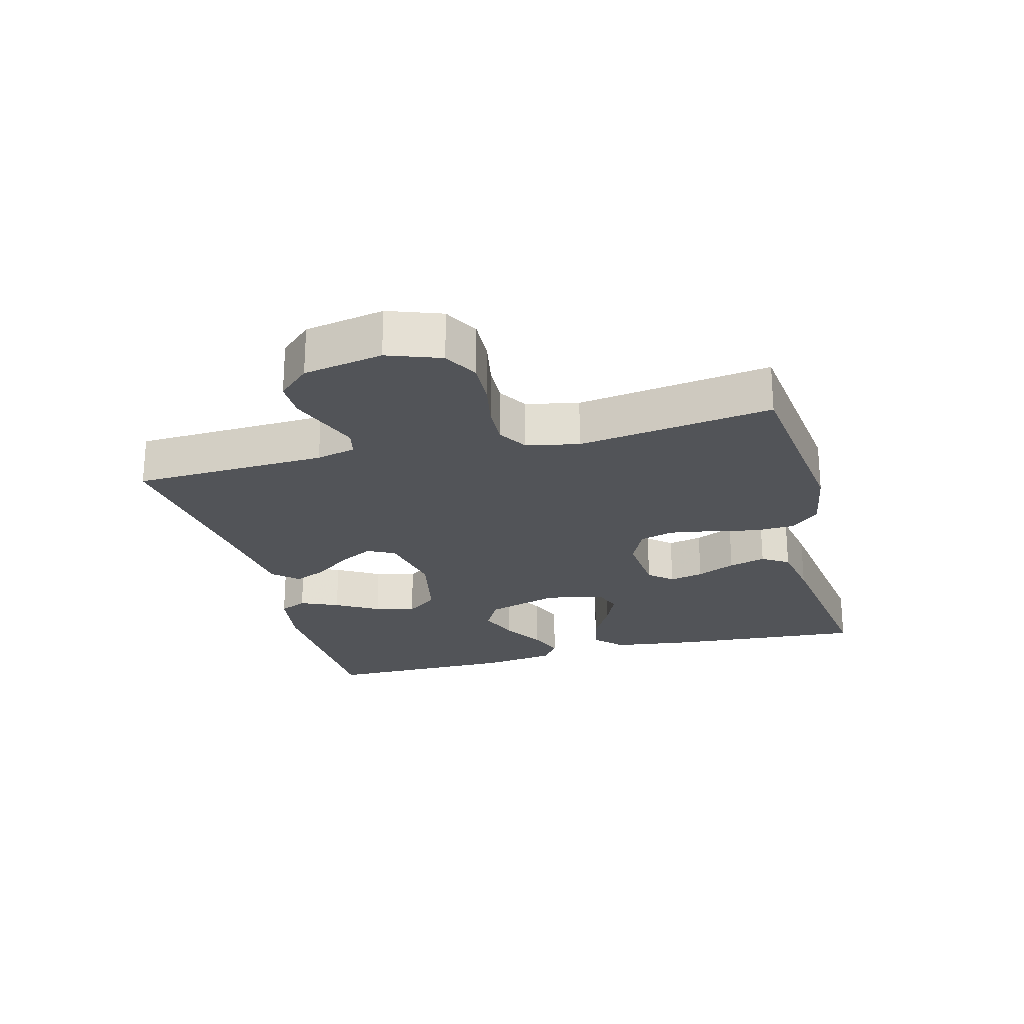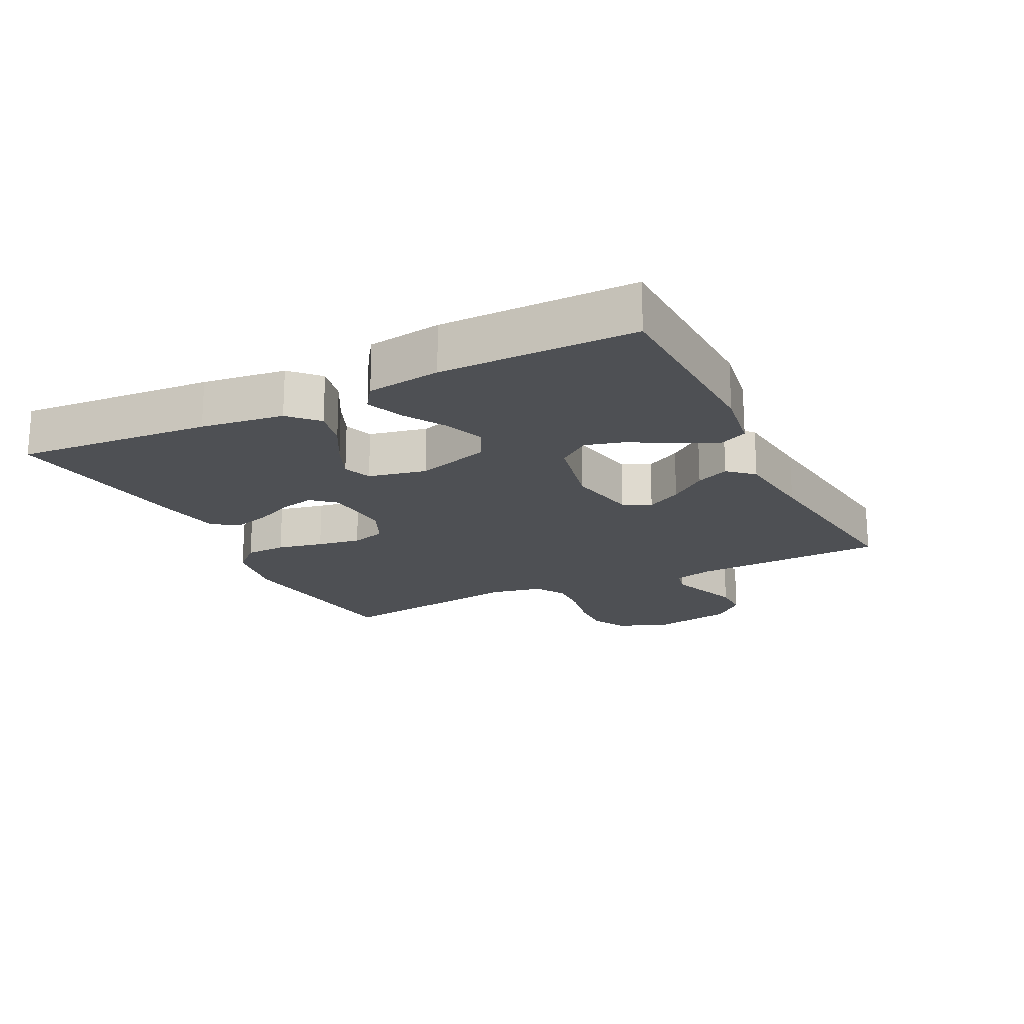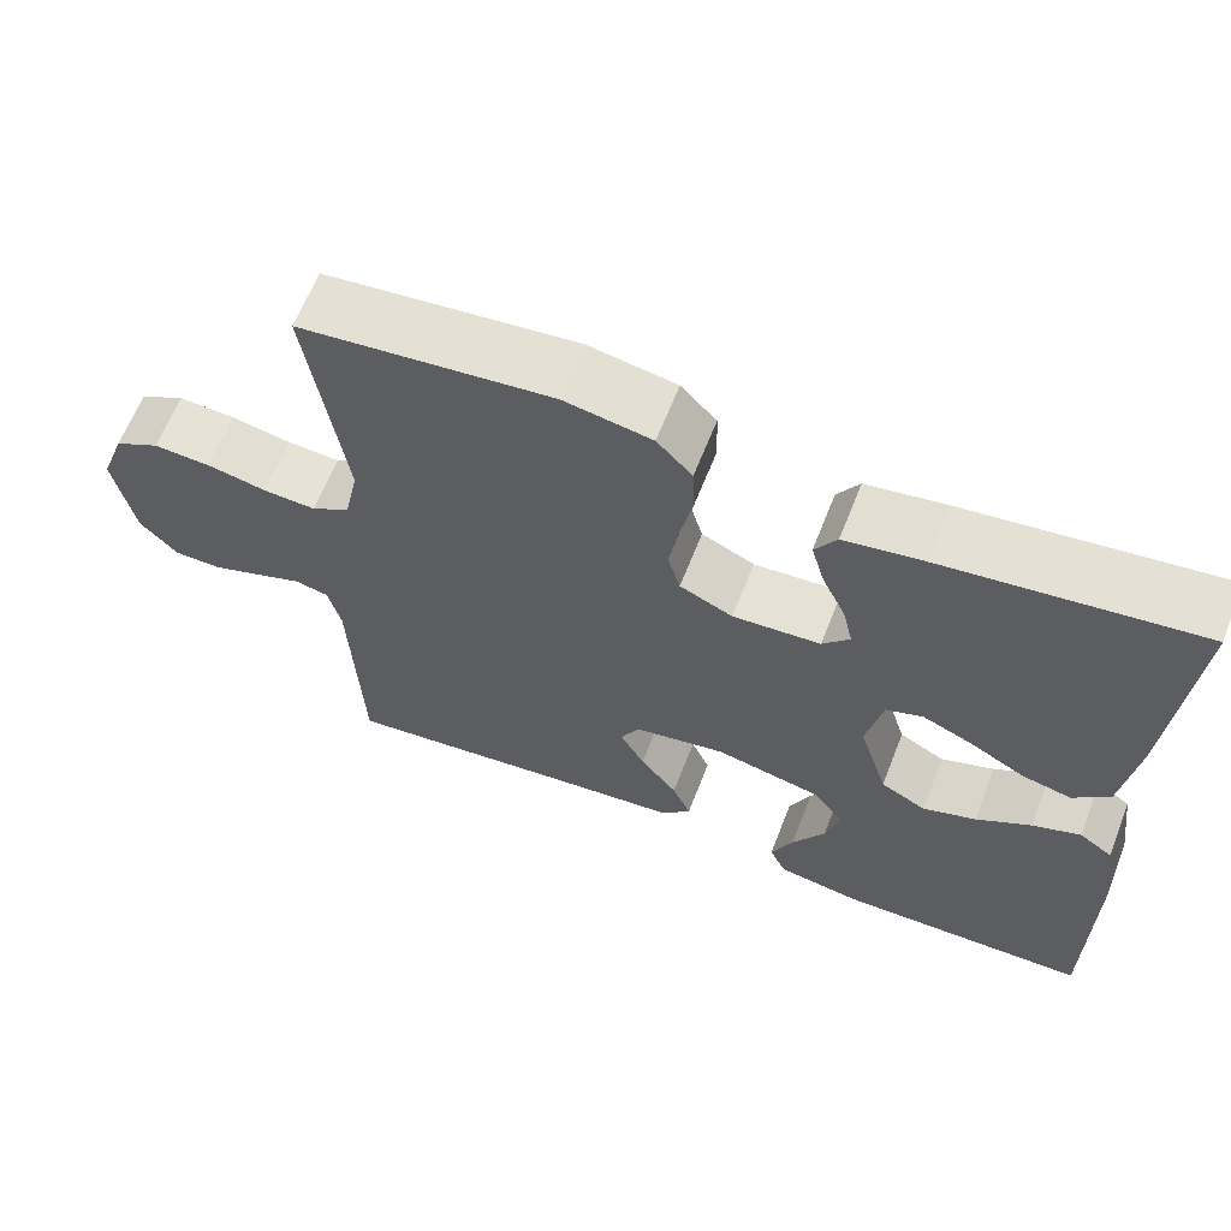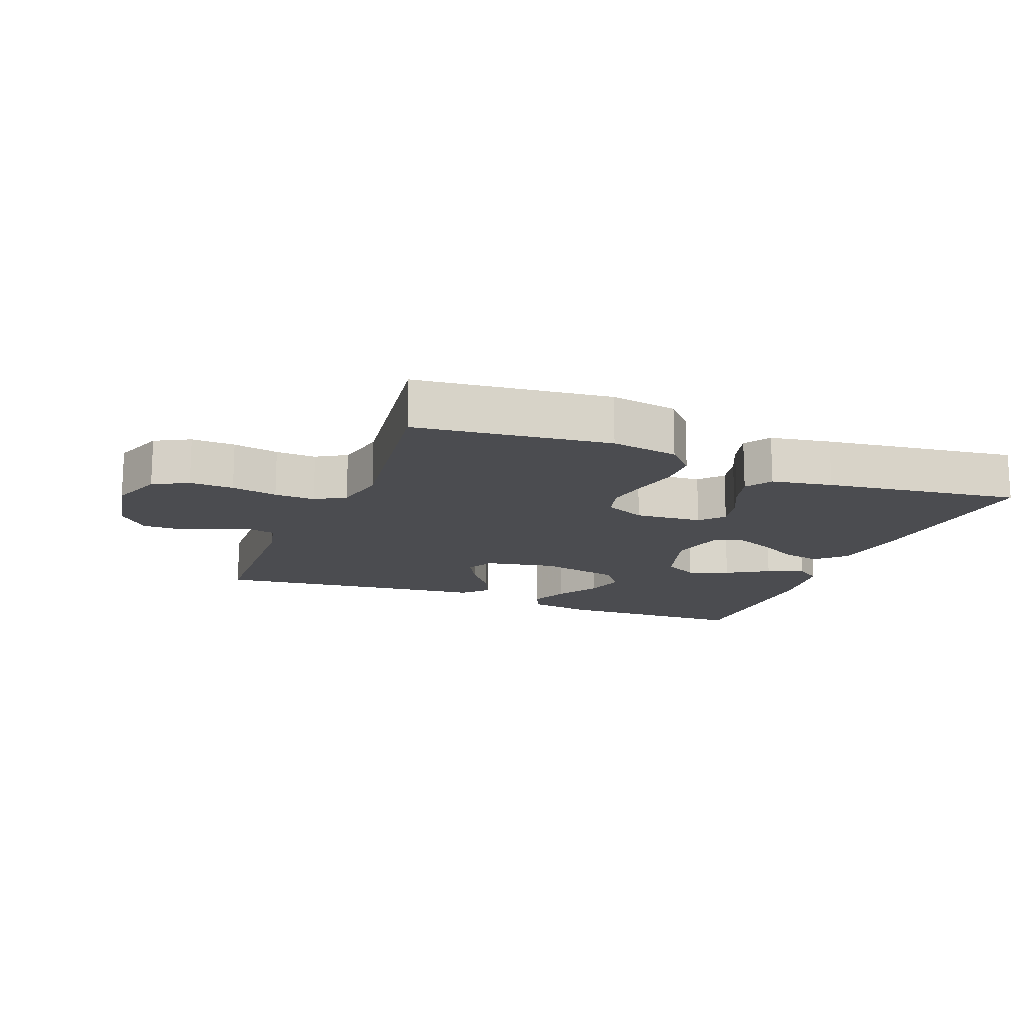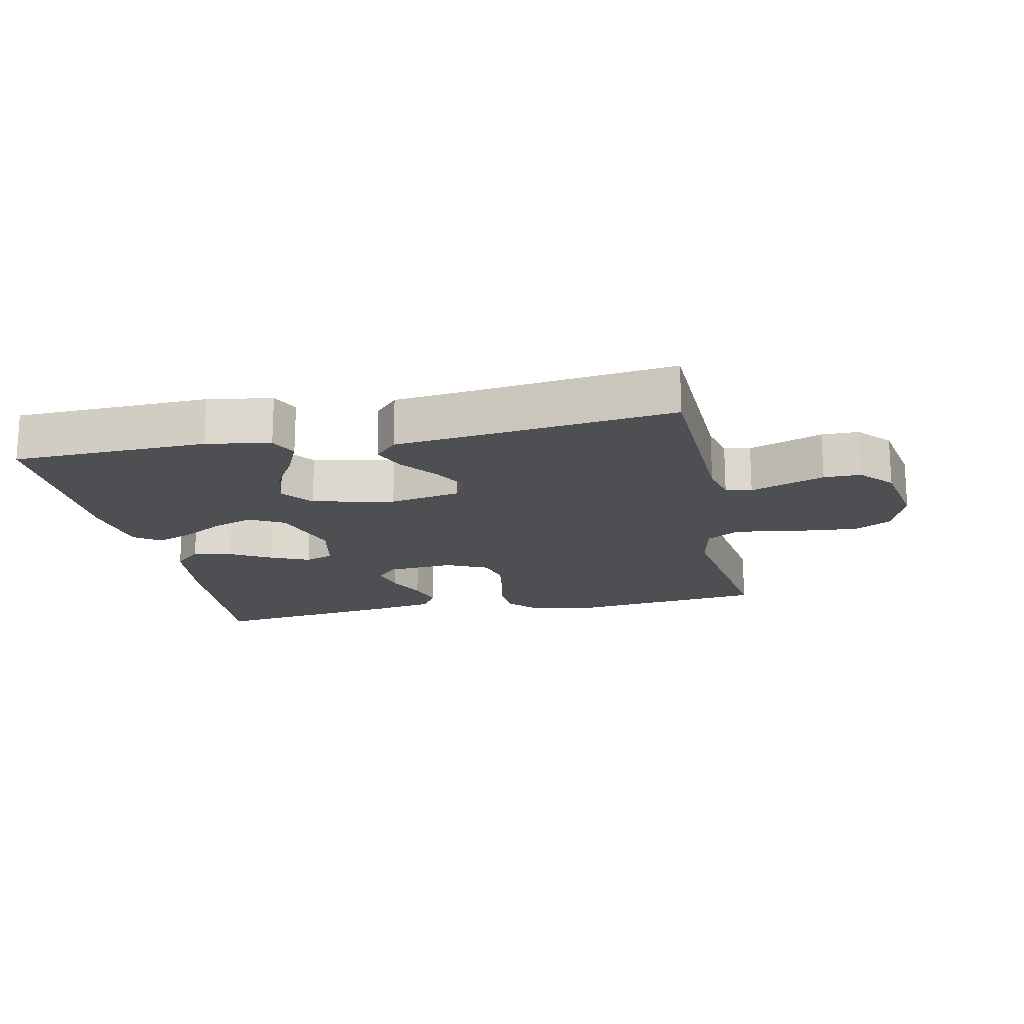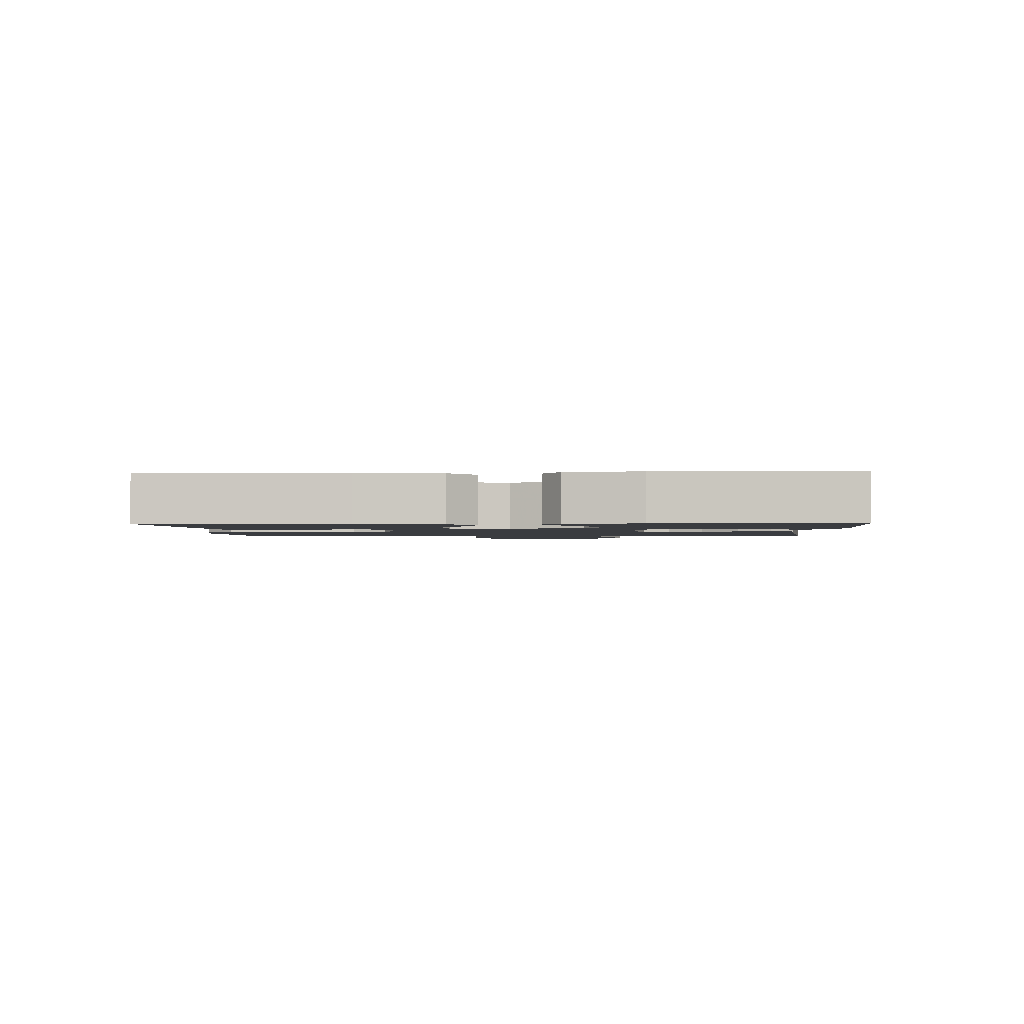
<metadata>
{"format":"obj","ext":"obj","renderer":"f3d","projection":"perspective","resolution":1024,"background":"white","views":[{"elev":-23.3,"azim":-75.2,"up":"+Y"},{"elev":-19.0,"azim":116.5,"up":"+Y"},{"elev":63.6,"azim":21.4,"up":"+Z"},{"elev":-15.2,"azim":-21.4,"up":"+Y"},{"elev":-17.6,"azim":-168.4,"up":"+Y"},{"elev":-1.7,"azim":92.9,"up":"+Y"}]}
</metadata>
<code>
v 0.5 0.07 -0.5
v 0.2 0.07 -0.509
v 0.101 0.07 -0.493
v 0.081 0.07 -0.45
v 0.107 0.07 -0.391
v 0.146 0.07 -0.325
v 0.163 0.07 -0.263
v 0.126 0.07 -0.214
v 0 0.07 -0.187
v -0.109 0.07 -0.208
v -0.131 0.07 -0.25
v -0.102 0.07 -0.304
v -0.058 0.07 -0.361
v -0.036 0.07 -0.412
v -0.071 0.07 -0.45
v -0.2 0.07 -0.464
v -0.5 0.07 -0.5
v -0.512 0.07 -0.2
v -0.527 0.07 -0.139
v -0.567 0.07 -0.13
v -0.621 0.07 -0.15
v -0.681 0.07 -0.172
v -0.738 0.07 -0.172
v -0.783 0.07 -0.123
v -0.806 0.07 0
v -0.776 0.07 0.082
v -0.722 0.07 0.111
v -0.654 0.07 0.108
v -0.583 0.07 0.094
v -0.52 0.07 0.091
v -0.474 0.07 0.119
v -0.457 0.07 0.2
v -0.5 0.07 0.5
v -0.2 0.07 0.535
v -0.096 0.07 0.517
v -0.054 0.07 0.472
v -0.052 0.07 0.409
v -0.067 0.07 0.338
v -0.078 0.07 0.271
v -0.063 0.07 0.218
v 0 0.07 0.189
v 0.104 0.07 0.197
v 0.136 0.07 0.233
v 0.124 0.07 0.286
v 0.096 0.07 0.346
v 0.08 0.07 0.403
v 0.106 0.07 0.444
v 0.2 0.07 0.46
v 0.5 0.07 0.5
v 0.477 0.07 0.2
v 0.46 0.07 0.072
v 0.417 0.07 0.031
v 0.358 0.07 0.044
v 0.293 0.07 0.08
v 0.233 0.07 0.106
v 0.189 0.07 0.09
v 0.17 0.07 0
v 0.205 0.07 -0.113
v 0.259 0.07 -0.142
v 0.322 0.07 -0.119
v 0.387 0.07 -0.08
v 0.444 0.07 -0.058
v 0.484 0.07 -0.086
v 0.5 0.07 -0.2
v 0.5 0 -0.5
v 0.2 0 -0.509
v 0.101 0 -0.493
v 0.081 0 -0.45
v 0.107 0 -0.391
v 0.146 0 -0.325
v 0.163 0 -0.263
v 0.126 0 -0.214
v 0 0 -0.187
v -0.109 0 -0.208
v -0.131 0 -0.25
v -0.102 0 -0.304
v -0.058 0 -0.361
v -0.036 0 -0.412
v -0.071 0 -0.45
v -0.2 0 -0.464
v -0.5 0 -0.5
v -0.512 0 -0.2
v -0.527 0 -0.139
v -0.567 0 -0.13
v -0.621 0 -0.15
v -0.681 0 -0.172
v -0.738 0 -0.172
v -0.783 0 -0.123
v -0.806 0 0
v -0.776 0 0.082
v -0.722 0 0.111
v -0.654 0 0.108
v -0.583 0 0.094
v -0.52 0 0.091
v -0.474 0 0.119
v -0.457 0 0.2
v -0.5 0 0.5
v -0.2 0 0.535
v -0.096 0 0.517
v -0.054 0 0.472
v -0.052 0 0.409
v -0.067 0 0.338
v -0.078 0 0.271
v -0.063 0 0.218
v 0 0 0.189
v 0.104 0 0.197
v 0.136 0 0.233
v 0.124 0 0.286
v 0.096 0 0.346
v 0.08 0 0.403
v 0.106 0 0.444
v 0.2 0 0.46
v 0.5 0 0.5
v 0.477 0 0.2
v 0.46 0 0.072
v 0.417 0 0.031
v 0.358 0 0.044
v 0.293 0 0.08
v 0.233 0 0.106
v 0.189 0 0.09
v 0.17 0 0
v 0.205 0 -0.113
v 0.259 0 -0.142
v 0.322 0 -0.119
v 0.387 0 -0.08
v 0.444 0 -0.058
v 0.484 0 -0.086
v 0.5 0 -0.2
f 60 61 62 63
f 59 60 63 64
f 51 52 53 54
f 51 54 55
f 50 51 55
f 49 50 55 56
f 47 48 49 56
f 44 45 46 47
f 43 44 47 56
f 35 36 37 38
f 35 38 39
f 32 33 34 35
f 31 32 35 39
f 30 31 39 40
f 26 27 28 29
f 26 29 30
f 25 26 30
f 20 21 22 23
f 20 23 24 25
f 16 17 18
f 16 18 19
f 15 16 19
f 12 13 14 15
f 11 12 15 19
f 10 11 19
f 9 10 19 20
f 3 4 5 6
f 3 6 7
f 2 3 7
f 59 64 1 2
f 58 59 2 7
f 57 58 7 8
f 42 43 56 57
f 41 42 57 8
f 40 41 8 9
f 25 30 40
f 9 20 25 40
f 127 126 125 124
f 128 127 124 123
f 118 117 116 115
f 119 118 115
f 119 115 114
f 120 119 114 113
f 120 113 112 111
f 111 110 109 108
f 120 111 108 107
f 102 101 100 99
f 103 102 99
f 99 98 97 96
f 103 99 96 95
f 104 103 95 94
f 93 92 91 90
f 94 93 90
f 94 90 89
f 87 86 85 84
f 89 88 87 84
f 82 81 80
f 83 82 80
f 83 80 79
f 79 78 77 76
f 83 79 76 75
f 83 75 74
f 84 83 74 73
f 70 69 68 67
f 71 70 67
f 71 67 66
f 66 65 128 123
f 71 66 123 122
f 72 71 122 121
f 121 120 107 106
f 72 121 106 105
f 73 72 105 104
f 104 94 89
f 104 89 84 73
f 1 65 66 2
f 2 66 67 3
f 3 67 68 4
f 4 68 69 5
f 5 69 70 6
f 6 70 71 7
f 7 71 72 8
f 8 72 73 9
f 9 73 74 10
f 10 74 75 11
f 11 75 76 12
f 12 76 77 13
f 13 77 78 14
f 14 78 79 15
f 15 79 80 16
f 16 80 81 17
f 17 81 82 18
f 18 82 83 19
f 19 83 84 20
f 20 84 85 21
f 21 85 86 22
f 22 86 87 23
f 23 87 88 24
f 24 88 89 25
f 25 89 90 26
f 26 90 91 27
f 27 91 92 28
f 28 92 93 29
f 29 93 94 30
f 30 94 95 31
f 31 95 96 32
f 32 96 97 33
f 33 97 98 34
f 34 98 99 35
f 35 99 100 36
f 36 100 101 37
f 37 101 102 38
f 38 102 103 39
f 39 103 104 40
f 40 104 105 41
f 41 105 106 42
f 42 106 107 43
f 43 107 108 44
f 44 108 109 45
f 45 109 110 46
f 46 110 111 47
f 47 111 112 48
f 48 112 113 49
f 49 113 114 50
f 50 114 115 51
f 51 115 116 52
f 52 116 117 53
f 53 117 118 54
f 54 118 119 55
f 55 119 120 56
f 56 120 121 57
f 57 121 122 58
f 58 122 123 59
f 59 123 124 60
f 60 124 125 61
f 61 125 126 62
f 62 126 127 63
f 63 127 128 64
f 64 128 65 1

</code>
